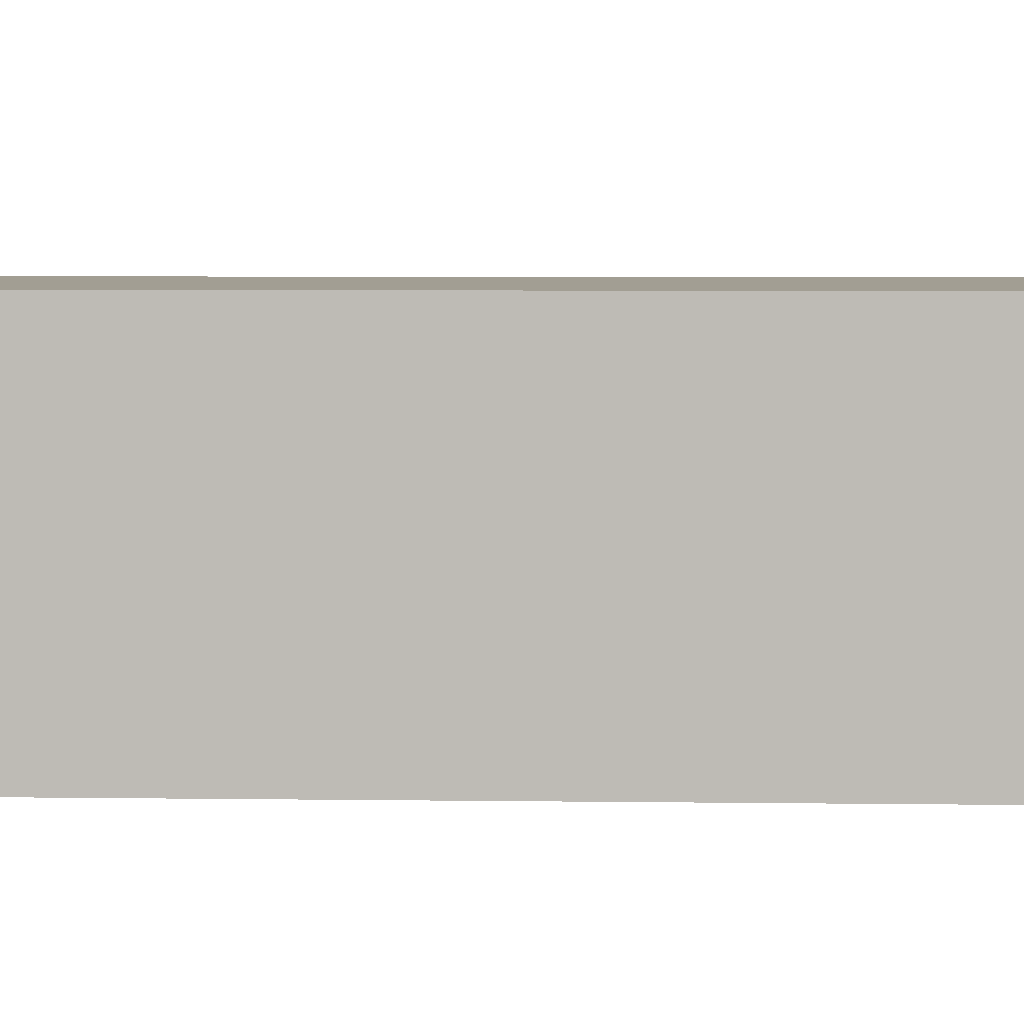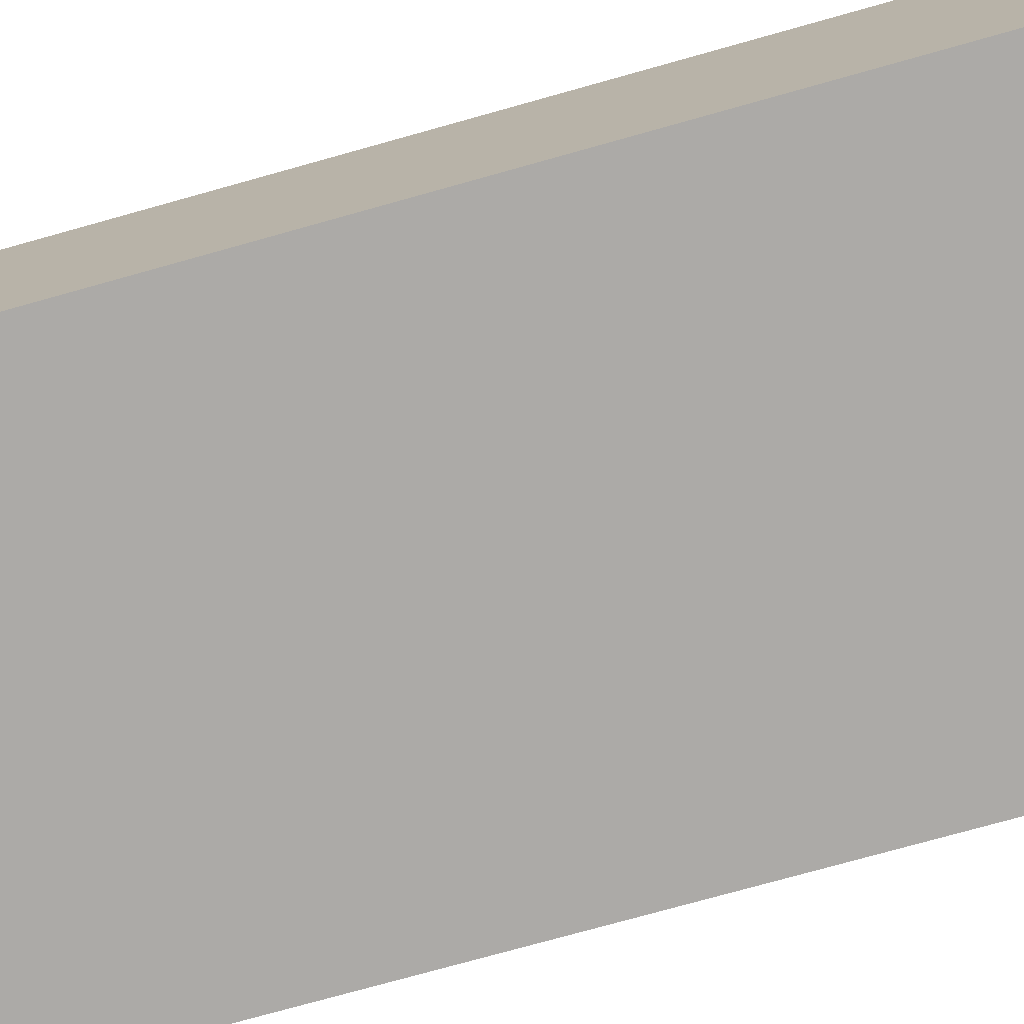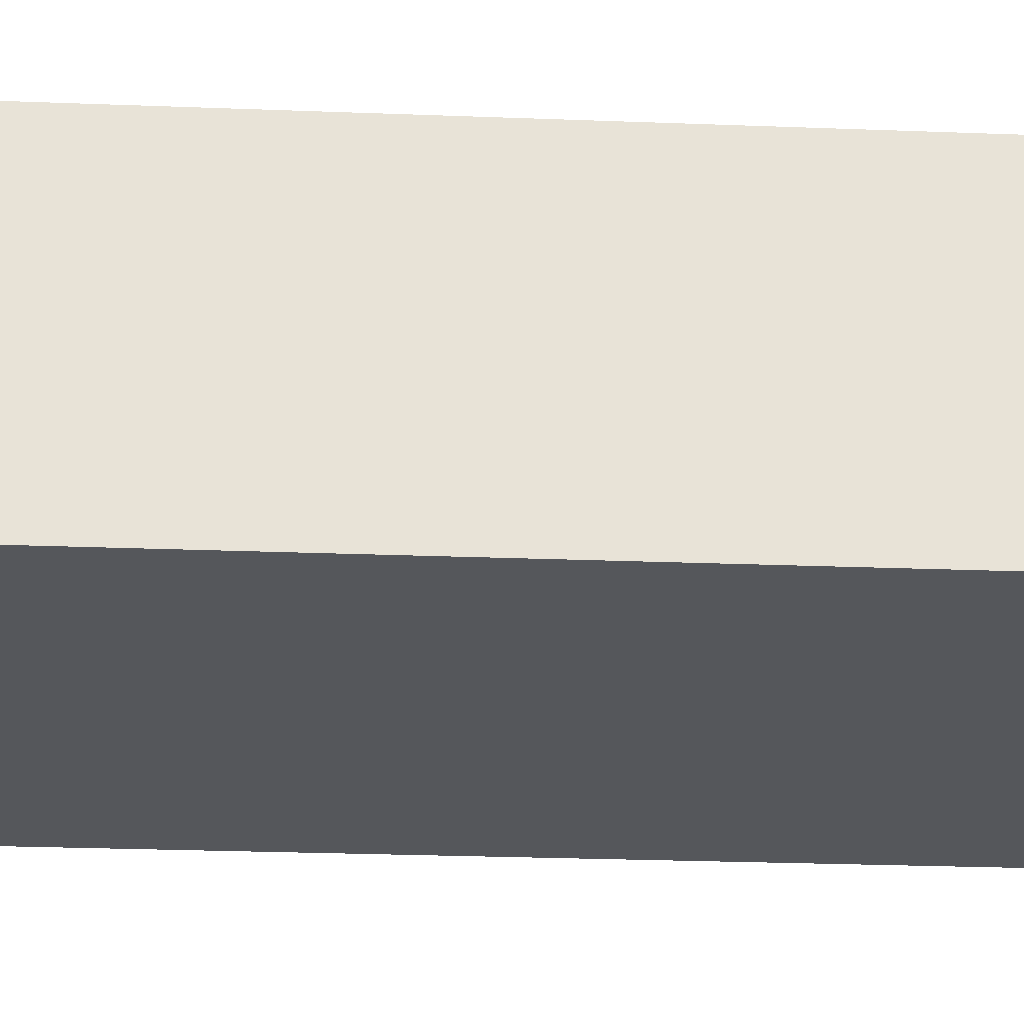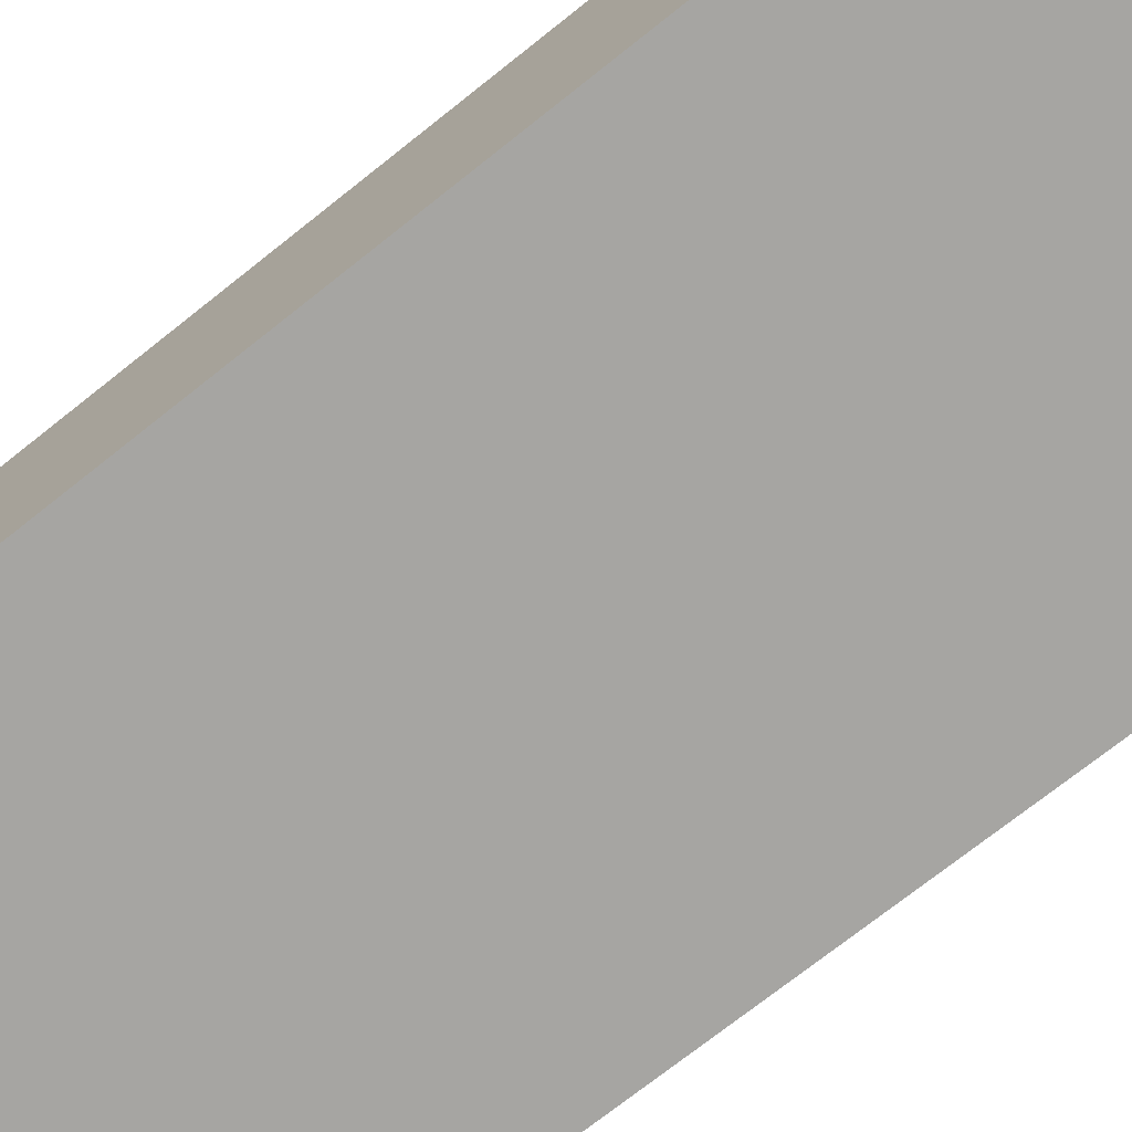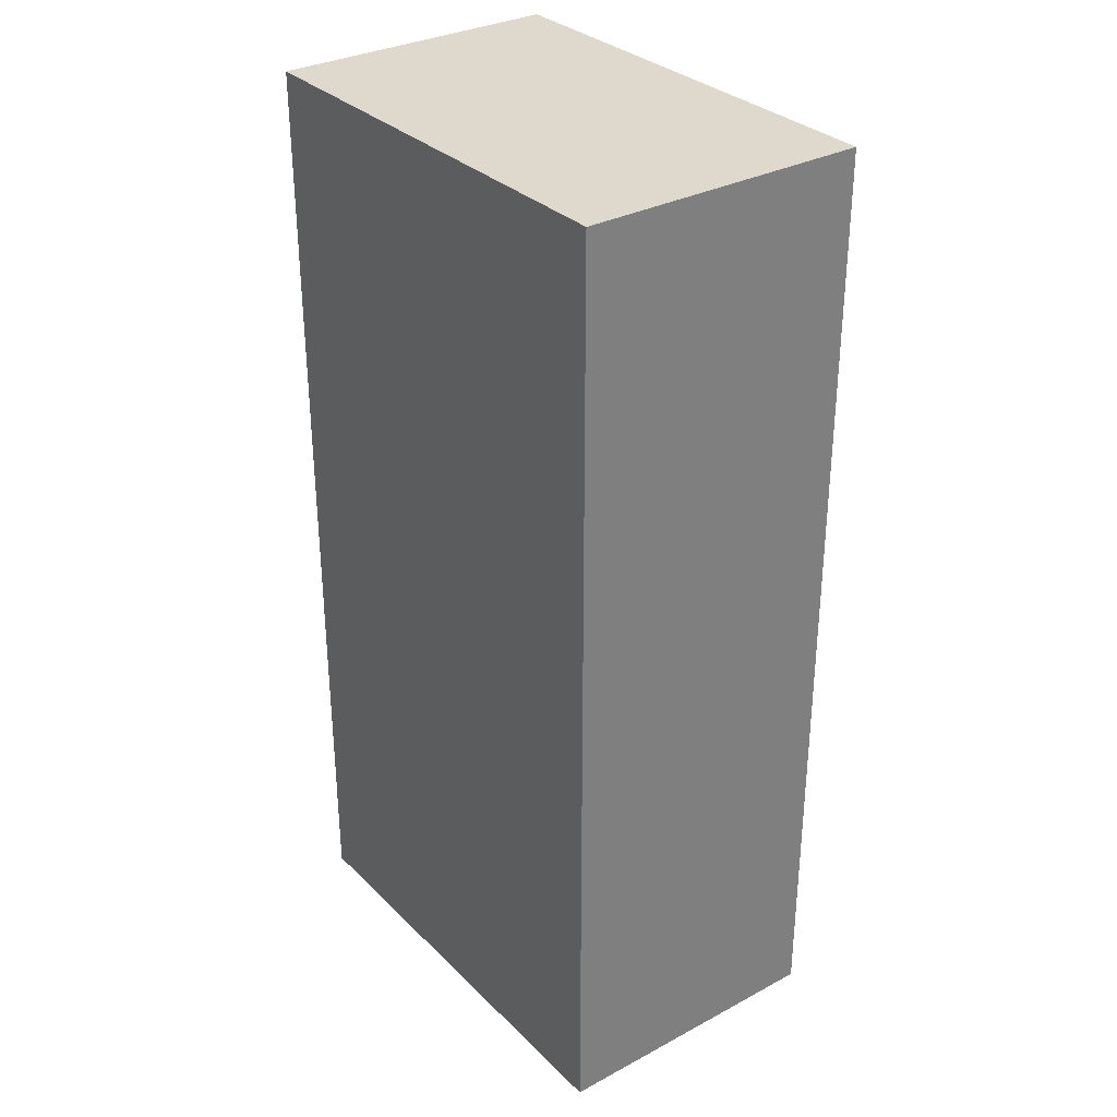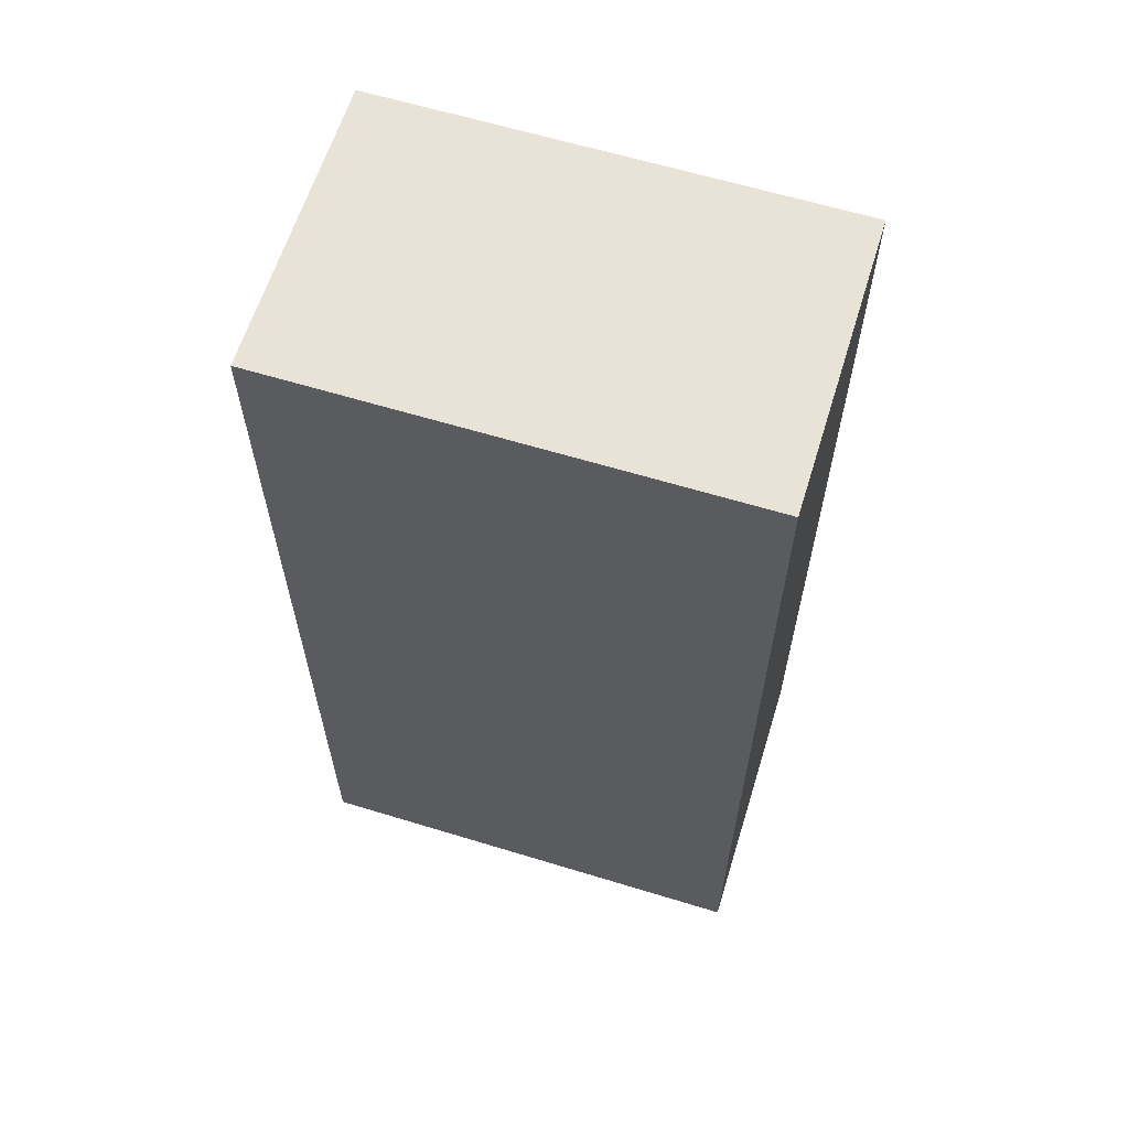
<metadata>
{"format":"obj","ext":"obj","renderer":"f3d","projection":"perspective","resolution":1024,"background":"white","views":[{"elev":5.0,"azim":-87.5,"up":"+Y"},{"elev":-76.0,"azim":105.6,"up":"+Y"},{"elev":-26.8,"azim":86.6,"up":"+Y"},{"elev":-73.6,"azim":-51.6,"up":"+Y"},{"elev":31.9,"azim":53.2,"up":"+Z"},{"elev":62.5,"azim":17.2,"up":"+Z"}]}
</metadata>
<code>
o Cube
v 1 -0.63 -2.06
v 1 -0.63 2.06
v -1 -0.63 2.06
v -1 -0.63 -2.06
v 1 0.63 -2.06
v 1 0.63 2.06
v -1 0.63 2.06
v -1 0.63 -2.06
f 1 3 4
f 5 7 6
f 5 2 1
f 6 3 2
f 7 4 3
f 1 8 5
f 1 2 3
f 5 8 7
f 5 6 2
f 6 7 3
f 7 8 4
f 1 4 8

</code>
